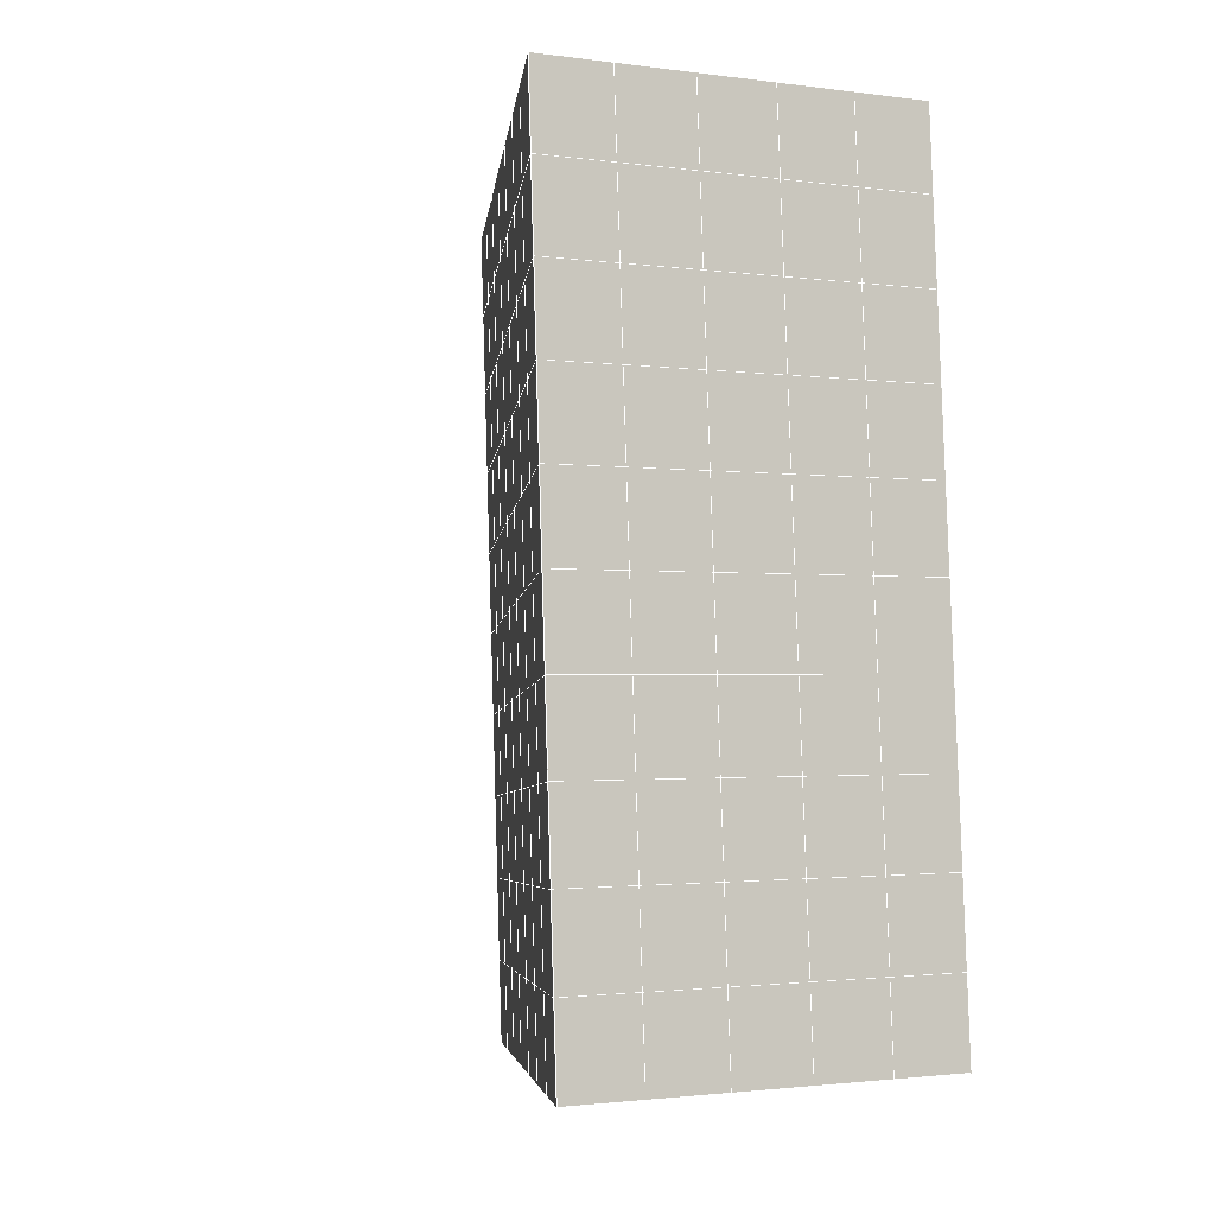
<metadata>
{"format":"obj","ext":"obj","renderer":"f3d","projection":"perspective","resolution":1024,"background":"white","views":[{"elev":-1.8,"azim":154.9,"up":"+Z"}]}
</metadata>
<code>
v 49 11.9 20.7
v 51 11.9 20.7
v 50.89 9.958 20.57
v 49.04 9.645 20.54
v 49 11.75 22.9
v 51 11.75 22.9
v 49 11.59 25.09
v 51 11.59 25.09
v 49 11.44 27.29
v 51 11.44 27.29
v 49 11.29 29.48
v 51 11.29 29.48
v 49 11.13 31.68
v 51 11.13 31.68
v 49 10.98 33.87
v 51 10.98 33.87
v 49 10.83 36.06
v 51 10.83 36.07
v 49 10.67 38.26
v 51 10.67 38.26
v 49 10.52 40.45
v 51 10.52 40.45
v 49 10.37 42.65
v 51 10.37 42.65
v 48.58 8.203 42.5
v 50.89 8.039 42.49
v 48.54 6.217 42.36
v 50.12 6.305 42.37
v 49.04 4.008 42.2
v 51.13 4.685 42.25
v 49.84 2.34 42.09
v 51.02 2.323 42.09
v 49.96 0.859 41.98
v 50.69 0.3496 41.95
v 49.26 0.2819 41.94
v 49.99 -1.323 41.83
v 48.57 -0.3222 41.9
v 49.29 -2.46 41.75
v 48.57 -0.1688 39.71
v 49.29 -2.306 39.56
v 48.57 -0.0151 37.51
v 49.29 -2.153 37.36
v 48.57 0.1386 35.32
v 49.29 -1.999 35.17
v 48.57 0.2916 33.12
v 49.29 -1.846 32.97
v 48.57 0.4454 30.93
v 49.29 -1.692 30.78
v 48.57 0.5986 28.73
v 49.29 -1.539 28.58
v 48.57 0.7523 26.54
v 49.29 -1.386 26.39
v 48.57 0.9054 24.34
v 49.29 -1.232 24.19
v 48.57 1.059 22.15
v 49.29 -1.079 22
v 48.57 1.212 19.95
v 49.29 -0.925 19.81
v 50.01 1.584 19.98
v 50 -0.3034 19.85
v 51.43 1.213 19.95
v 50.71 -0.9254 19.81
v 51.43 1.059 22.15
v 50.71 -1.078 22
v 51.43 0.9058 24.34
v 50.71 -1.232 24.19
v 51.43 0.7519 26.54
v 50.71 -1.385 26.39
v 51.43 0.5988 28.73
v 50.71 -1.539 28.58
v 51.43 0.4452 30.93
v 50.71 -1.693 30.78
v 51.43 0.2915 33.12
v 50.71 -1.846 32.97
v 51.43 0.1382 35.32
v 50.71 -2 35.17
v 51.43 -0.01523 37.51
v 50.71 -2.153 37.36
v 51.43 -0.1687 39.71
v 50.71 -2.306 39.56
v 51.43 -0.322 41.9
v 50.71 -2.46 41.75
v 52.14 1.815 42.05
v 52.14 1.969 39.86
v 52.14 2.122 37.66
v 52.14 2.276 35.47
v 52.14 2.429 33.27
v 52.14 2.583 31.08
v 52.14 2.737 28.88
v 52.14 2.89 26.69
v 52.14 3.043 24.49
v 52.14 3.197 22.3
v 52.14 3.35 20.1
v 50.04 4.21 20.17
v 47.86 3.35 20.1
v 47.86 3.197 22.3
v 47.86 3.043 24.49
v 47.86 2.89 26.69
v 47.86 2.736 28.88
v 47.86 2.583 31.08
v 47.86 2.429 33.27
v 47.86 2.276 35.47
v 47.86 2.122 37.66
v 47.86 1.969 39.86
v 47.86 1.815 42.05
v 48.84 2.118 42.07
v 50 -4.597 41.6
v 50 -4.444 39.41
v 50 -4.29 37.21
v 50 -4.137 35.02
v 50 -3.983 32.82
v 50 -3.83 30.63
v 50 -3.677 28.43
v 50 -3.523 26.24
v 50 -3.37 24.05
v 50 -3.216 21.85
v 50 -3.063 19.66
v 51.49 6.224 20.31
v 52.86 5.488 20.25
v 52.19 7.946 20.43
v 53.57 7.626 20.4
v 52.62 9.926 20.56
v 54.29 9.763 20.55
v 53 11.9 20.7
v 55 11.9 20.7
v 53 11.75 22.9
v 55 11.75 22.9
v 53 11.59 25.09
v 55 11.59 25.09
v 53 11.44 27.29
v 55 11.44 27.29
v 53 11.29 29.48
v 55 11.29 29.48
v 53 11.13 31.68
v 55 11.13 31.68
v 53 10.98 33.87
v 55 10.98 33.87
v 53 10.83 36.06
v 55 10.83 36.06
v 53 10.67 38.26
v 55 10.67 38.26
v 53 10.52 40.45
v 55 10.52 40.45
v 53 10.37 42.65
v 55 10.37 42.65
v 52.76 8.414 42.51
v 54.29 8.229 42.5
v 52.24 6.677 42.39
v 53.57 6.091 42.35
v 52.86 3.953 42.2
v 47.14 3.953 42.2
v 46.43 6.091 42.35
v 45.71 8.229 42.5
v 47 10.37 42.65
v 47 10.52 40.45
v 47 10.67 38.26
v 47 10.83 36.07
v 47 10.98 33.87
v 47 11.13 31.68
v 47 11.29 29.48
v 47 11.44 27.29
v 47 11.59 25.09
v 47 11.75 22.9
v 47 11.9 20.7
v 47.23 9.972 20.57
v 48.83 6.412 20.32
v 50.46 7.887 20.42
v 47.14 5.488 20.25
v 47.14 5.334 22.45
v 47.14 5.181 24.64
v 47.14 5.028 26.84
v 47.14 4.874 29.03
v 47.14 4.72 31.23
v 47.14 4.567 33.42
v 47.14 4.414 35.62
v 47.14 4.26 37.81
v 47.14 4.107 40.01
v 52.86 5.335 22.45
v 52.86 5.181 24.64
v 52.86 5.027 26.84
v 52.86 4.874 29.03
v 52.86 4.72 31.23
v 52.86 4.567 33.42
v 52.86 4.413 35.62
v 52.86 4.26 37.81
v 52.86 4.106 40.01
v 53.57 6.244 40.16
v 53.57 6.397 37.96
v 53.57 6.551 35.77
v 53.57 6.704 33.57
v 53.57 6.858 31.38
v 53.57 7.011 29.18
v 53.57 7.165 26.99
v 53.57 7.319 24.79
v 53.57 7.472 22.6
v 54.29 8.382 40.3
v 54.29 8.536 38.11
v 54.29 8.689 35.92
v 54.29 8.842 33.72
v 54.29 8.996 31.53
v 54.29 9.149 29.33
v 54.29 9.303 27.14
v 54.29 9.456 24.94
v 54.29 9.609 22.75
v 47.79 8.28 20.45
v 46.43 7.625 20.4
v 46.43 7.472 22.6
v 46.43 7.318 24.79
v 46.43 7.165 26.99
v 46.43 7.012 29.18
v 46.43 6.858 31.38
v 46.43 6.705 33.57
v 46.43 6.551 35.77
v 46.43 6.397 37.96
v 46.43 6.244 40.16
v 45.71 9.763 20.55
v 45.71 9.609 22.75
v 45.71 9.456 24.94
v 45.71 9.302 27.14
v 45.71 9.149 29.33
v 45.71 8.996 31.53
v 45.71 8.842 33.72
v 45.71 8.689 35.92
v 45.71 8.535 38.11
v 45.71 8.382 40.3
v 45 11.9 20.7
v 45 11.75 22.9
v 45 11.59 25.09
v 45 11.44 27.29
v 45 11.29 29.48
v 45 11.13 31.68
v 45 10.98 33.87
v 45 10.83 36.07
v 45 10.67 38.26
v 45 10.52 40.45
v 45 10.37 42.65
v 49.96 0.859 41.98
v 49.84 2.34 42.09
v 49.04 4.008 42.2
v 47.14 3.953 42.2
v 47.14 4.107 40.01
v 47.86 1.969 39.86
v 48.57 -0.1688 39.71
v 49.29 -2.306 39.56
v 49.29 -2.46 41.75
v 50 -4.597 41.6
v 50.71 -2.46 41.75
v 50.71 -2.306 39.56
v 51.43 -0.1687 39.71
v 51.43 -0.322 41.9
v 52.14 1.815 42.05
v 51.02 2.323 42.09
v 51.13 4.685 42.25
v 48.84 2.118 42.07
v 47.86 1.815 42.05
v 48.57 -0.3222 41.9
v 49.99 -1.323 41.83
v 50.69 0.3496 41.95
v 49.26 0.2819 41.94
v 48.57 -0.0151 37.51
v 47.86 2.122 37.66
v 47.14 4.26 37.81
v 46.43 6.397 37.96
v 46.43 6.244 40.16
v 46.43 6.091 42.35
v 48.54 6.217 42.36
v 52.24 6.677 42.39
v 50.89 8.039 42.49
v 50.12 6.305 42.36
v 52.86 3.953 42.2
v 52.14 1.969 39.86
v 51.43 -0.01523 37.51
v 50.71 -2.153 37.36
v 50 -4.444 39.41
v 45.71 8.229 42.5
v 45.71 8.382 40.3
v 45.71 8.535 38.11
v 45.71 8.689 35.91
v 46.43 6.551 35.77
v 47.14 4.414 35.62
v 47.86 2.276 35.47
v 52.76 8.414 42.51
v 53.57 6.091 42.35
v 53.57 6.244 40.16
v 52.86 4.106 40.01
v 52.86 4.26 37.81
v 52.14 2.122 37.66
v 52.14 2.276 35.47
v 51.43 0.1382 35.32
v 51.43 0.2915 33.12
v 50.71 -1.846 32.97
v 50.71 -2 35.17
v 50 -4.137 35.02
v 50 -4.29 37.21
v 49.29 -2.153 37.36
v 54.29 8.229 42.5
v 53 10.37 42.65
v 51 10.37 42.65
v 48.58 8.203 42.5
v 55 10.37 42.65
v 55 10.52 40.45
v 55 10.67 38.26
v 55 10.83 36.06
v 54.29 8.689 35.92
v 54.29 8.842 33.72
v 53.57 6.704 33.57
v 53.57 6.858 31.38
v 52.86 4.72 31.23
v 52.86 4.874 29.03
v 52.14 2.737 28.88
v 52.14 2.89 26.69
v 51.43 0.7519 26.54
v 51.43 0.9058 24.34
v 50.71 -1.232 24.19
v 50.71 -1.385 26.39
v 50 -3.523 26.24
v 50 -3.677 28.43
v 49.29 -1.539 28.58
v 49.29 -1.692 30.78
v 48.57 0.4454 30.93
v 48.57 0.2916 33.12
v 47.86 2.429 33.27
v 48.57 0.1386 35.32
v 49.29 -1.846 32.97
v 50 -3.83 30.63
v 50.71 -1.539 28.58
v 51.43 0.5988 28.73
v 52.14 2.583 31.08
v 52.86 4.567 33.42
v 53.57 6.551 35.77
v 54.29 8.536 38.11
v 53 10.67 38.26
v 53 10.52 40.45
v 54.29 8.382 40.3
v 53.57 6.397 37.96
v 52.86 4.413 35.62
v 52.14 2.429 33.27
v 51.43 0.4452 30.93
v 50.71 -1.693 30.78
v 50 -3.983 32.82
v 49.29 -1.999 35.17
v 51 10.52 40.45
v 49 10.37 42.65
v 45 10.37 42.65
v 45 10.52 40.45
v 45 10.67 38.26
v 45 10.83 36.06
v 45.71 8.842 33.72
v 46.43 6.705 33.57
v 47.14 4.567 33.42
v 47 10.52 40.45
v 49 10.52 40.45
v 51 10.67 38.26
v 53 10.83 36.06
v 55 10.98 33.87
v 54.29 8.996 31.53
v 53.57 7.011 29.18
v 52.86 5.027 26.84
v 52.14 3.043 24.49
v 51.43 1.059 22.15
v 50.71 -1.078 22
v 50 -3.37 24.05
v 49.29 -1.386 26.39
v 48.57 0.5986 28.73
v 47.86 2.583 31.08
v 47.14 4.72 31.23
v 47.86 2.736 28.88
v 48.57 0.7523 26.54
v 49.29 -1.232 24.19
v 50 -3.216 21.85
v 50.71 -0.9254 19.81
v 51.43 1.213 19.95
v 52.14 3.197 22.3
v 52.86 5.181 24.64
v 53.57 7.165 26.99
v 54.29 9.149 29.33
v 55 11.13 31.68
v 53 10.98 33.87
v 51 10.83 36.06
v 49 10.67 38.26
v 47 10.37 42.65
v 50 -3.063 19.66
v 49.29 -0.925 19.81
v 49.29 -1.079 22
v 48.57 1.059 22.15
v 48.57 0.9054 24.34
v 47.86 3.043 24.49
v 47.86 2.89 26.69
v 47.14 5.028 26.84
v 47.14 4.874 29.03
v 46.43 7.012 29.18
v 46.43 6.858 31.38
v 50 -0.3034 19.85
v 50.01 1.584 19.98
v 52.14 3.35 20.1
v 52.86 5.335 22.45
v 53.57 7.319 24.79
v 54.29 9.303 27.14
v 55 11.29 29.48
v 53 11.13 31.68
v 51 10.98 33.87
v 49 10.83 36.06
v 47 10.67 38.26
v 47 10.83 36.06
v 45 10.98 33.87
v 45.71 8.996 31.53
v 48.57 1.212 19.95
v 47.86 3.197 22.3
v 47.14 5.181 24.64
v 46.43 7.165 26.99
v 45.71 9.149 29.33
v 45 11.13 31.68
v 47 10.98 33.87
v 49 10.98 33.87
v 47 11.13 31.68
v 45 11.29 29.48
v 45.71 9.302 27.14
v 46.43 7.318 24.79
v 47.14 5.334 22.45
v 47.86 3.35 20.1
v 50.04 4.21 20.16
v 52.86 5.488 20.25
v 53.57 7.472 22.6
v 54.29 9.456 24.94
v 55 11.44 27.29
v 53 11.29 29.48
v 51 11.13 31.68
v 49 11.13 31.68
v 47 11.29 29.48
v 45 11.44 27.29
v 45.71 9.456 24.94
v 46.43 7.472 22.6
v 47.14 5.488 20.25
v 51.49 6.224 20.31
v 53.57 7.626 20.4
v 54.29 9.609 22.75
v 55 11.59 25.09
v 53 11.44 27.29
v 51 11.29 29.48
v 49 11.29 29.48
v 47 11.44 27.29
v 45 11.59 25.09
v 45.71 9.609 22.75
v 46.43 7.625 20.4
v 48.83 6.412 20.32
v 55 11.9 20.7
v 53 11.9 20.7
v 52.62 9.926 20.56
v 50.89 9.958 20.57
v 50.46 7.887 20.42
v 52.19 7.946 20.43
v 54.29 9.763 20.55
v 55 11.75 22.9
v 53 11.75 22.9
v 53 11.59 25.09
v 51 11.59 25.09
v 49 11.59 25.09
v 47 11.59 25.09
v 45 11.75 22.9
v 45.71 9.763 20.55
v 47.79 8.28 20.45
v 51 11.44 27.29
v 49 11.44 27.29
v 51 11.75 22.9
v 51 11.9 20.7
v 49 11.75 22.9
v 47 11.75 22.9
v 45 11.9 20.7
v 47.23 9.972 20.57
v 49.04 9.645 20.54
v 49 11.9 20.7
v 47 11.9 20.7
f 1 2 3
f 1 3 4
f 5 6 2
f 5 2 1
f 7 8 6
f 7 6 5
f 9 10 8
f 9 8 7
f 11 12 10
f 11 10 9
f 13 14 12
f 13 12 11
f 15 16 14
f 15 14 13
f 17 18 16
f 17 16 15
f 19 20 18
f 19 18 17
f 21 22 20
f 21 20 19
f 23 24 22
f 23 22 21
f 25 26 24
f 25 24 23
f 27 28 26
f 27 26 25
f 29 30 28
f 29 28 27
f 31 32 30
f 31 30 29
f 33 34 32
f 33 32 31
f 35 36 34
f 35 34 33
f 37 38 36
f 37 36 35
f 39 40 38
f 39 38 37
f 41 42 40
f 41 40 39
f 43 44 42
f 43 42 41
f 45 46 44
f 45 44 43
f 47 48 46
f 47 46 45
f 49 50 48
f 49 48 47
f 51 52 50
f 51 50 49
f 53 54 52
f 53 52 51
f 55 56 54
f 55 54 53
f 57 58 56
f 57 56 55
f 59 60 58
f 59 58 57
f 61 62 60
f 61 60 59
f 63 64 62
f 63 62 61
f 65 66 64
f 65 64 63
f 67 68 66
f 67 66 65
f 69 70 68
f 69 68 67
f 71 72 70
f 71 70 69
f 73 74 72
f 73 72 71
f 75 76 74
f 75 74 73
f 77 78 76
f 77 76 75
f 79 80 78
f 79 78 77
f 81 82 80
f 81 80 79
f 34 36 82
f 34 82 81
f 81 83 32
f 81 32 34
f 79 84 83
f 79 83 81
f 77 85 84
f 77 84 79
f 75 86 85
f 75 85 77
f 73 87 86
f 73 86 75
f 71 88 87
f 71 87 73
f 69 89 88
f 69 88 71
f 67 90 89
f 67 89 69
f 65 91 90
f 65 90 67
f 63 92 91
f 63 91 65
f 61 93 92
f 61 92 63
f 59 94 93
f 59 93 61
f 57 95 94
f 57 94 59
f 55 96 95
f 55 95 57
f 53 97 96
f 53 96 55
f 51 98 97
f 51 97 53
f 49 99 98
f 49 98 51
f 47 100 99
f 47 99 49
f 45 101 100
f 45 100 47
f 43 102 101
f 43 101 45
f 41 103 102
f 41 102 43
f 39 104 103
f 39 103 41
f 37 105 104
f 37 104 39
f 35 106 105
f 35 105 37
f 33 31 106
f 33 106 35
f 107 82 36
f 107 36 38
f 108 80 82
f 108 82 107
f 109 78 80
f 109 80 108
f 110 76 78
f 110 78 109
f 111 74 76
f 111 76 110
f 112 72 74
f 112 74 111
f 113 70 72
f 113 72 112
f 114 68 70
f 114 70 113
f 115 66 68
f 115 68 114
f 116 64 66
f 116 66 115
f 117 62 64
f 117 64 116
f 58 60 62
f 58 62 117
f 116 56 58
f 116 58 117
f 115 54 56
f 115 56 116
f 114 52 54
f 114 54 115
f 113 50 52
f 113 52 114
f 112 48 50
f 112 50 113
f 111 46 48
f 111 48 112
f 110 44 46
f 110 46 111
f 109 42 44
f 109 44 110
f 108 40 42
f 108 42 109
f 107 38 40
f 107 40 108
f 118 119 93
f 118 93 94
f 120 121 119
f 120 119 118
f 122 123 121
f 122 121 120
f 124 125 123
f 124 123 122
f 126 127 125
f 126 125 124
f 128 129 127
f 128 127 126
f 130 131 129
f 130 129 128
f 132 133 131
f 132 131 130
f 134 135 133
f 134 133 132
f 136 137 135
f 136 135 134
f 138 139 137
f 138 137 136
f 140 141 139
f 140 139 138
f 142 143 141
f 142 141 140
f 144 145 143
f 144 143 142
f 146 147 145
f 146 145 144
f 148 149 147
f 148 147 146
f 30 150 149
f 30 149 148
f 32 83 150
f 32 150 30
f 29 151 105
f 29 105 106
f 27 152 151
f 27 151 29
f 25 153 152
f 25 152 27
f 23 154 153
f 23 153 25
f 21 155 154
f 21 154 23
f 19 156 155
f 19 155 21
f 17 157 156
f 17 156 19
f 15 158 157
f 15 157 17
f 13 159 158
f 13 158 15
f 11 160 159
f 11 159 13
f 9 161 160
f 9 160 11
f 7 162 161
f 7 161 9
f 5 163 162
f 5 162 7
f 1 164 163
f 1 163 5
f 4 165 164
f 4 164 1
f 94 166 167
f 94 167 118
f 95 168 166
f 95 166 94
f 96 169 168
f 96 168 95
f 97 170 169
f 97 169 96
f 98 171 170
f 98 170 97
f 99 172 171
f 99 171 98
f 100 173 172
f 100 172 99
f 101 174 173
f 101 173 100
f 102 175 174
f 102 174 101
f 103 176 175
f 103 175 102
f 104 177 176
f 104 176 103
f 105 151 177
f 105 177 104
f 178 92 93
f 178 93 119
f 179 91 92
f 179 92 178
f 180 90 91
f 180 91 179
f 181 89 90
f 181 90 180
f 182 88 89
f 182 89 181
f 183 87 88
f 183 88 182
f 184 86 87
f 184 87 183
f 185 85 86
f 185 86 184
f 186 84 85
f 186 85 185
f 150 83 84
f 150 84 186
f 186 187 149
f 186 149 150
f 185 188 187
f 185 187 186
f 184 189 188
f 184 188 185
f 183 190 189
f 183 189 184
f 182 191 190
f 182 190 183
f 181 192 191
f 181 191 182
f 180 193 192
f 180 192 181
f 179 194 193
f 179 193 180
f 178 195 194
f 178 194 179
f 119 121 195
f 119 195 178
f 187 196 147
f 187 147 149
f 188 197 196
f 188 196 187
f 189 198 197
f 189 197 188
f 190 199 198
f 190 198 189
f 191 200 199
f 191 199 190
f 192 201 200
f 192 200 191
f 193 202 201
f 193 201 192
f 194 203 202
f 194 202 193
f 195 204 203
f 195 203 194
f 121 123 204
f 121 204 195
f 196 143 145
f 196 145 147
f 197 141 143
f 197 143 196
f 198 139 141
f 198 141 197
f 199 137 139
f 199 139 198
f 200 135 137
f 200 137 199
f 201 133 135
f 201 135 200
f 202 131 133
f 202 133 201
f 203 129 131
f 203 131 202
f 204 127 129
f 204 129 203
f 123 125 127
f 123 127 204
f 166 205 4
f 166 4 167
f 168 206 205
f 168 205 166
f 169 207 206
f 169 206 168
f 170 208 207
f 170 207 169
f 171 209 208
f 171 208 170
f 172 210 209
f 172 209 171
f 173 211 210
f 173 210 172
f 174 212 211
f 174 211 173
f 175 213 212
f 175 212 174
f 176 214 213
f 176 213 175
f 177 215 214
f 177 214 176
f 151 152 215
f 151 215 177
f 144 24 26
f 144 26 146
f 142 22 24
f 142 24 144
f 140 20 22
f 140 22 142
f 138 18 20
f 138 20 140
f 136 16 18
f 136 18 138
f 134 14 16
f 134 16 136
f 132 12 14
f 132 14 134
f 130 10 12
f 130 12 132
f 128 8 10
f 128 10 130
f 126 6 8
f 126 8 128
f 124 2 6
f 124 6 126
f 122 3 2
f 122 2 124
f 120 167 3
f 120 3 122
f 206 216 165
f 206 165 205
f 207 217 216
f 207 216 206
f 208 218 217
f 208 217 207
f 209 219 218
f 209 218 208
f 210 220 219
f 210 219 209
f 211 221 220
f 211 220 210
f 212 222 221
f 212 221 211
f 213 223 222
f 213 222 212
f 214 224 223
f 214 223 213
f 215 225 224
f 215 224 214
f 152 153 225
f 152 225 215
f 216 226 164
f 216 164 165
f 217 227 226
f 217 226 216
f 218 228 227
f 218 227 217
f 219 229 228
f 219 228 218
f 220 230 229
f 220 229 219
f 221 231 230
f 221 230 220
f 222 232 231
f 222 231 221
f 223 233 232
f 223 232 222
f 224 234 233
f 224 233 223
f 225 235 234
f 225 234 224
f 153 236 235
f 153 235 225
f 227 163 164
f 227 164 226
f 228 162 163
f 228 163 227
f 229 161 162
f 229 162 228
f 230 160 161
f 230 161 229
f 231 159 160
f 231 160 230
f 232 158 159
f 232 159 231
f 233 157 158
f 233 158 232
f 234 156 157
f 234 157 233
f 235 155 156
f 235 156 234
f 236 154 155
f 236 155 235
f 28 30 148
f 28 148 26
f 167 4 3
f 4 205 165
f 120 118 167
f 154 236 153
f 148 146 26
f 31 29 106
l 237 238
l 238 239
l 239 240
l 240 241
l 241 242
l 242 243
l 243 244
l 244 245
l 245 246
l 246 247
l 247 248
l 248 249
l 249 250
l 250 251
l 251 252
l 252 253
l 253 239
l 239 254
l 254 255
l 255 256
l 256 245
l 245 257
l 257 247
l 247 250
l 250 258
l 258 252
l 252 238
l 238 254
l 254 259
l 259 237
l 237 258
l 258 257
l 257 259
l 259 256
l 256 243
l 243 260
l 260 261
l 261 262
l 262 263
l 263 264
l 264 265
l 265 266
l 266 239
l 253 267
l 267 268
l 268 269
l 269 253
l 253 270
l 270 251
l 251 271
l 271 249
l 249 272
l 272 273
l 273 248
l 248 274
l 274 246
l 240 265
l 265 275
l 275 276
l 276 277
l 277 278
l 278 279
l 279 280
l 280 281
l 281 261
l 261 242
l 242 255
l 255 240
l 268 282
l 282 267
l 267 283
l 283 284
l 284 285
l 285 286
l 286 287
l 287 288
l 288 289
l 289 290
l 290 291
l 291 292
l 292 293
l 293 294
l 294 295
l 295 244
l 244 274
l 274 294
l 294 273
l 273 292
l 292 289
l 289 272
l 272 287
l 287 271
l 271 285
l 285 270
l 270 283
l 283 296
l 296 282
l 282 297
l 297 298
l 298 268
l 268 299
l 299 266
l 266 269
l 300 301
l 301 302
l 302 303
l 303 304
l 304 305
l 305 306
l 306 307
l 307 308
l 308 309
l 309 310
l 310 311
l 311 312
l 312 313
l 313 314
l 314 315
l 315 316
l 316 317
l 317 318
l 318 319
l 319 320
l 320 321
l 321 322
l 322 281
l 281 323
l 323 321
l 321 324
l 324 319
l 319 325
l 325 317
l 317 326
l 326 315
l 315 312
l 312 327
l 327 310
l 310 328
l 328 308
l 308 329
l 329 306
l 306 330
l 330 304
l 304 331
l 331 302
l 302 332
l 332 333
l 333 297
l 297 300
l 300 296
l 296 334
l 334 331
l 331 335
l 335 330
l 330 336
l 336 329
l 329 337
l 337 328
l 328 338
l 338 327
l 327 326
l 326 339
l 339 325
l 325 340
l 340 324
l 324 341
l 341 323
l 323 260
l 260 295
l 295 341
l 341 293
l 293 340
l 340 291
l 291 339
l 339 338
l 338 290
l 290 337
l 337 288
l 288 336
l 336 286
l 286 335
l 335 284
l 284 334
l 334 301
l 301 333
l 333 342
l 342 298
l 298 343
l 343 299
l 299 275
l 275 344
l 344 345
l 345 346
l 346 347
l 347 278
l 278 348
l 348 349
l 349 350
l 350 280
l 280 262
l 262 241
l 241 264
l 264 276
l 276 345
l 345 351
l 351 352
l 352 342
l 342 353
l 353 332
l 332 354
l 354 303
l 303 355
l 355 305
l 305 356
l 356 307
l 307 357
l 357 309
l 309 358
l 358 311
l 311 359
l 359 313
l 313 360
l 360 361
l 361 314
l 314 362
l 362 316
l 316 363
l 363 318
l 318 364
l 364 320
l 320 365
l 365 322
l 322 350
l 350 366
l 366 365
l 365 367
l 367 364
l 364 368
l 368 363
l 363 369
l 369 362
l 362 370
l 370 361
l 361 371
l 371 372
l 372 360
l 360 373
l 373 359
l 359 374
l 374 358
l 358 375
l 375 357
l 357 376
l 376 356
l 356 377
l 377 355
l 355 378
l 378 354
l 354 379
l 379 353
l 353 380
l 380 352
l 352 343
l 343 381
l 381 275
l 382 383
l 383 384
l 384 385
l 385 386
l 386 387
l 387 388
l 388 389
l 389 390
l 390 391
l 391 392
l 392 366
l 366 390
l 390 367
l 367 388
l 388 368
l 368 386
l 386 369
l 369 384
l 384 370
l 370 382
l 382 371
l 371 393
l 393 394
l 394 372
l 372 395
l 395 373
l 373 396
l 396 374
l 374 397
l 397 375
l 375 398
l 398 376
l 376 399
l 399 377
l 377 400
l 400 378
l 378 401
l 401 379
l 379 402
l 402 380
l 380 403
l 403 404
l 404 347
l 347 405
l 405 348
l 348 406
l 406 392
l 392 349
l 349 279
l 279 263
l 263 277
l 277 346
l 346 403
l 403 351
l 351 381
l 381 344
l 393 383
l 383 407
l 407 385
l 385 408
l 408 387
l 387 409
l 409 389
l 389 410
l 410 391
l 391 411
l 411 406
l 406 412
l 412 405
l 405 413
l 413 404
l 404 402
l 402 414
l 414 413
l 413 415
l 415 412
l 412 416
l 416 411
l 411 417
l 417 410
l 410 418
l 418 409
l 409 419
l 419 408
l 408 420
l 420 407
l 407 394
l 394 421
l 421 395
l 395 422
l 422 396
l 396 423
l 423 397
l 397 424
l 424 398
l 398 425
l 425 399
l 399 426
l 426 400
l 400 427
l 427 401
l 401 414
l 414 428
l 428 415
l 415 429
l 429 416
l 416 430
l 430 417
l 417 431
l 431 418
l 418 432
l 432 419
l 419 433
l 433 420
l 420 421
l 421 434
l 434 422
l 422 435
l 435 423
l 423 436
l 436 424
l 424 437
l 437 425
l 425 438
l 438 426
l 426 439
l 439 427
l 427 428
l 428 440
l 440 429
l 429 441
l 441 430
l 430 442
l 442 431
l 431 443
l 443 432
l 432 444
l 444 433
l 433 445
l 445 421
l 446 447
l 447 448
l 448 449
l 449 450
l 450 451
l 451 448
l 448 452
l 452 446
l 446 453
l 453 454
l 454 455
l 455 456
l 456 457
l 457 458
l 458 442
l 442 459
l 459 443
l 443 460
l 460 444
l 444 461
l 461 445
l 445 450
l 450 434
l 434 451
l 451 435
l 435 452
l 452 436
l 436 453
l 453 437
l 437 455
l 455 438
l 438 462
l 462 463
l 463 440
l 440 439
l 439 462
l 462 456
l 456 464
l 464 454
l 454 447
l 447 465
l 465 464
l 464 466
l 466 457
l 457 463
l 463 441
l 441 458
l 458 467
l 467 459
l 459 468
l 468 460
l 460 469
l 469 461
l 461 470
l 470 471
l 471 465
l 465 449
l 449 470
l 470 469
l 469 472
l 472 467
l 467 466
l 466 471
l 471 472
l 472 468
l 470 450

</code>
